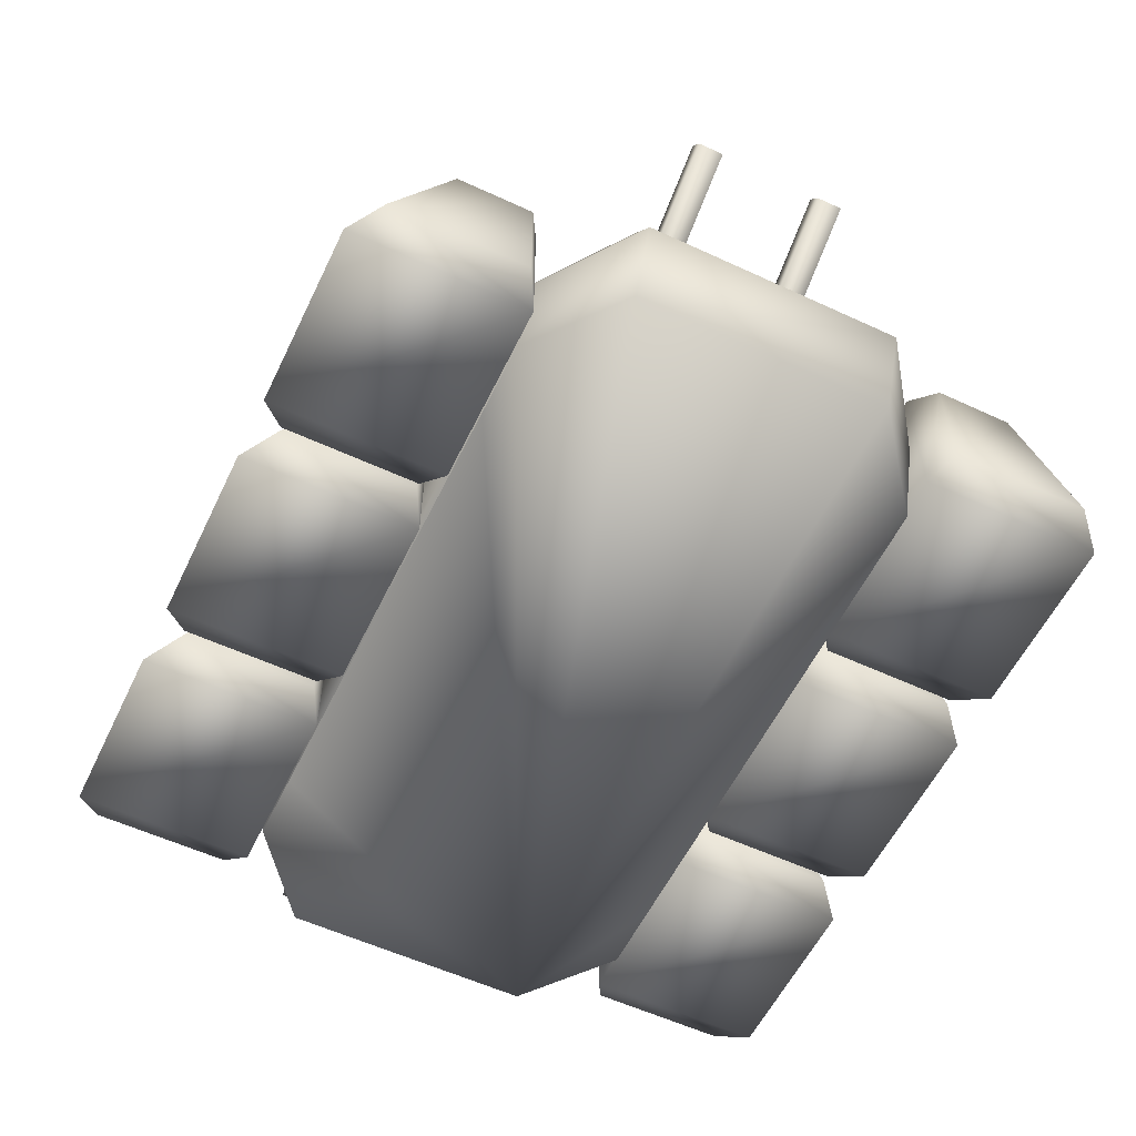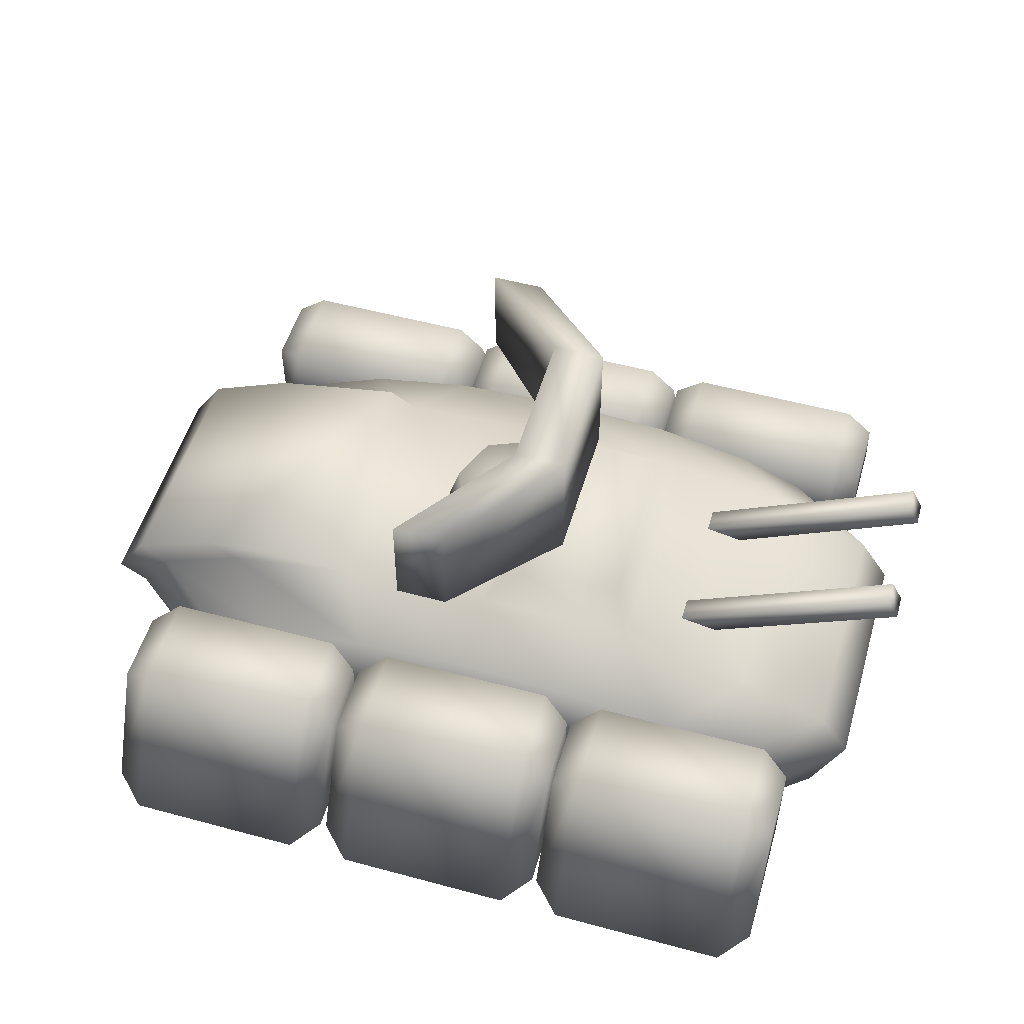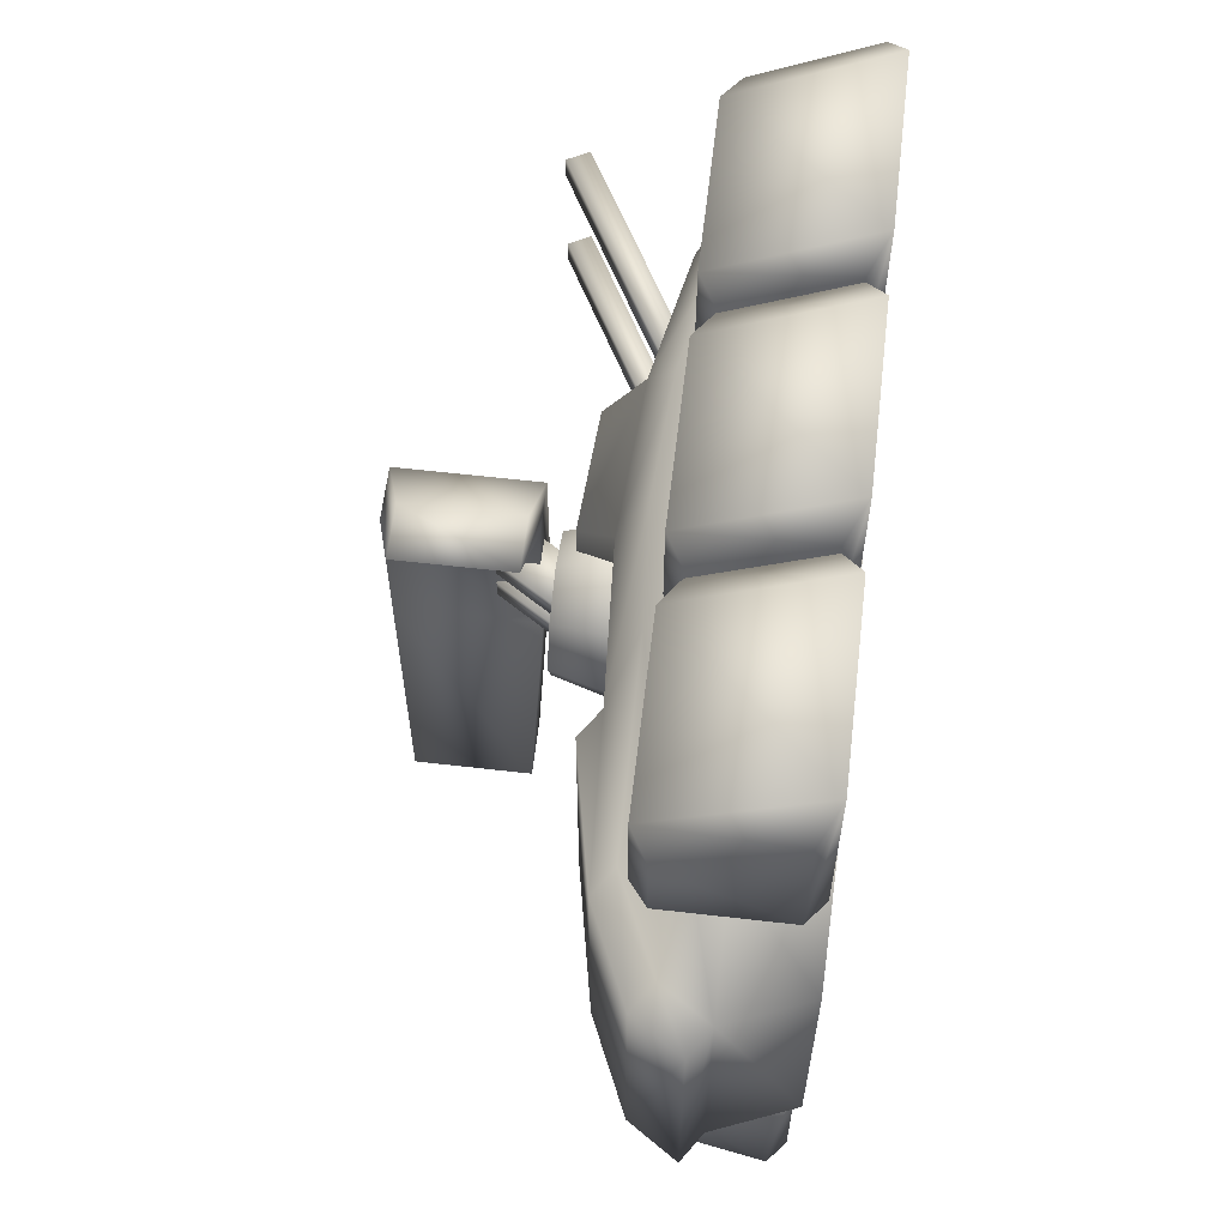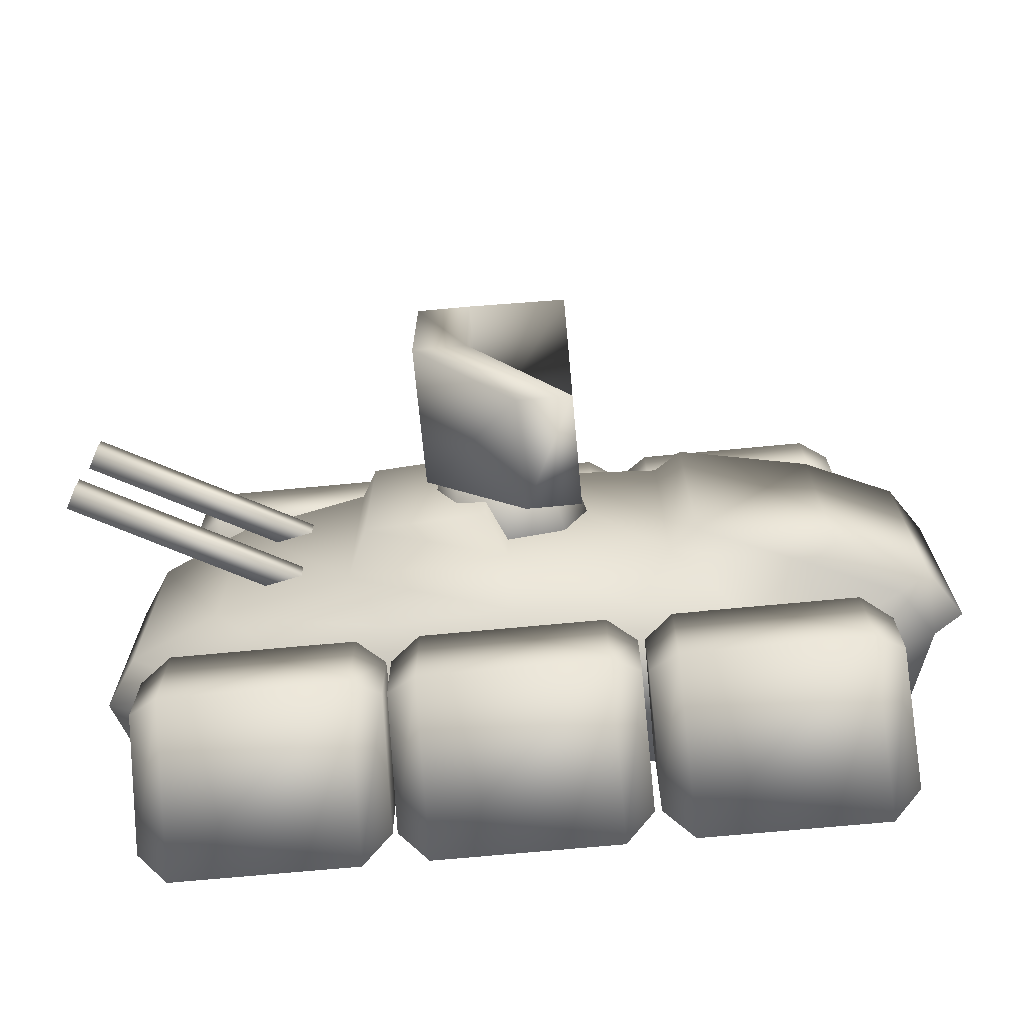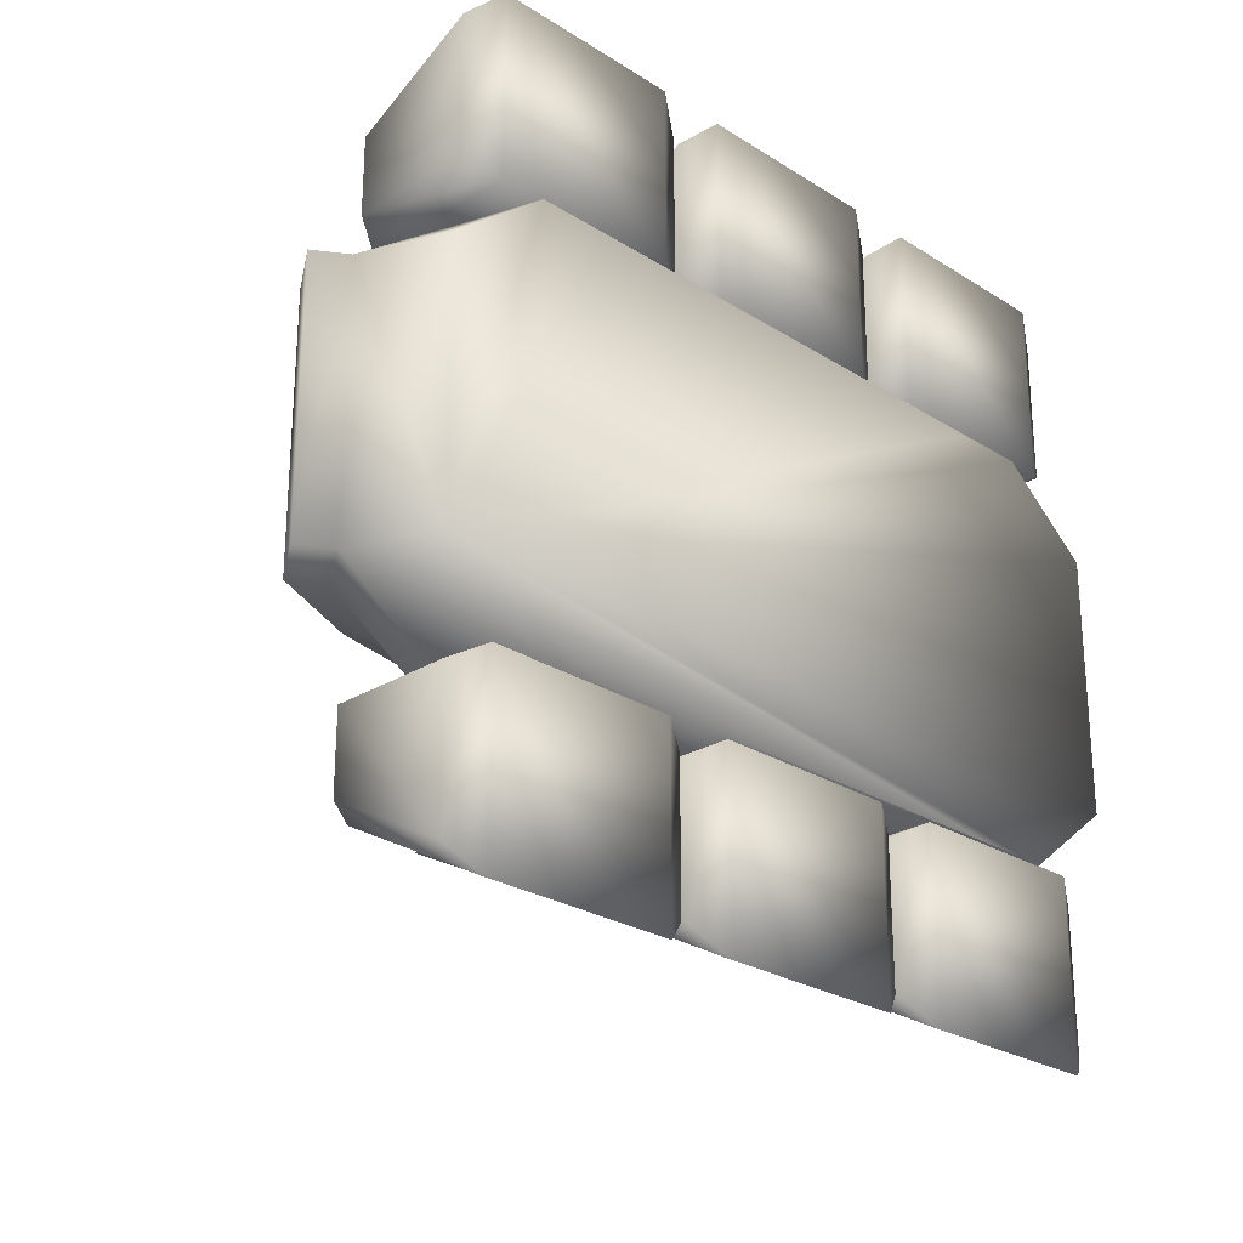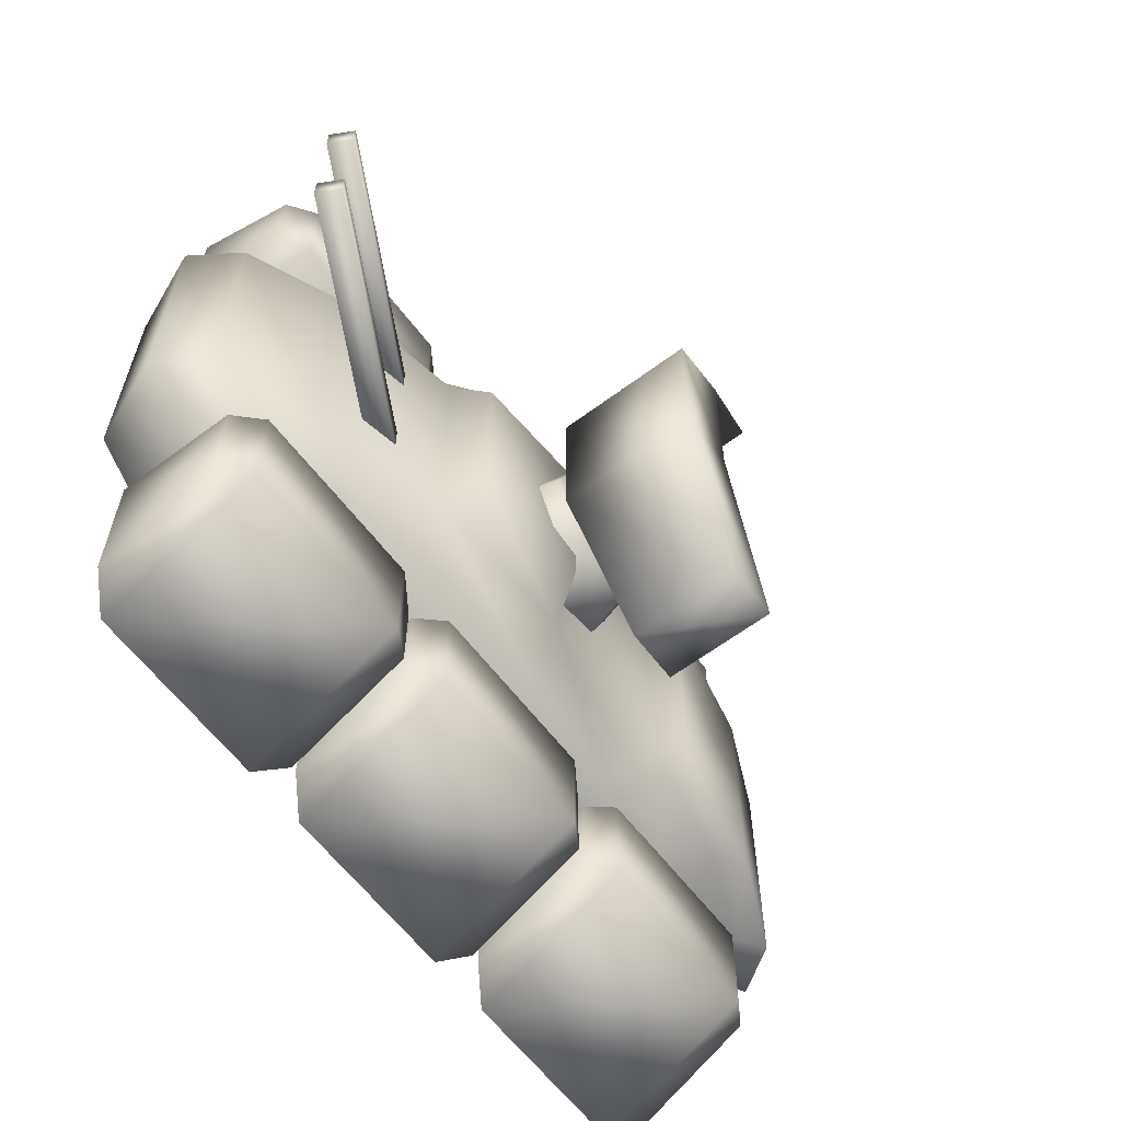
<metadata>
{"format":"obj","ext":"obj","renderer":"f3d","projection":"perspective","resolution":1024,"background":"white","views":[{"elev":-57.4,"azim":64.3,"up":"+Y"},{"elev":52.6,"azim":16.2,"up":"+Y"},{"elev":60.9,"azim":-83.3,"up":"+Z"},{"elev":-70.6,"azim":-174.6,"up":"+Z"},{"elev":-25.5,"azim":-45.3,"up":"+Z"},{"elev":-61.6,"azim":127.2,"up":"+Z"}]}
</metadata>
<code>
o cube1
v 1.231 0.1045 2.997
v 1.231 1.317 2.361
v 2.688 1.317 2.361
v 2.688 0.1045 2.997
v 1.231 0.1045 1.577
v 1.231 1.317 1.577
v 2.688 1.317 1.577
v 2.688 0.1045 1.577
v 2.92 1.173 2.306
v 2.92 0.2475 2.792
v 2.92 0.2475 1.707
v 2.92 1.173 1.707
v 0.9994 0.2475 2.792
v 0.9994 1.173 2.306
v 0.9994 1.173 1.707
v 0.9994 0.2475 1.707
v -1.246 0.1045 -2.987
v -1.246 1.317 -2.351
v -2.703 1.317 -2.352
v -2.703 0.1045 -2.987
v -1.246 0.1045 -1.567
v -1.246 1.317 -1.567
v -2.703 1.317 -1.567
v -2.703 0.1045 -1.567
v -2.935 1.173 -2.297
v -2.935 0.2475 -2.782
v -2.935 0.2475 -1.698
v -2.935 1.173 -1.698
v -1.014 0.2475 -2.782
v -1.014 1.173 -2.296
v -1.014 1.173 -1.697
v -1.014 0.2475 -1.697
v 0.7287 0.1045 -2.987
v 0.7284 1.317 -2.351
v -0.7283 1.317 -2.352
v -0.7281 0.1045 -2.987
v 0.7282 0.1045 -1.567
v 0.7282 1.317 -1.567
v -0.7286 1.317 -1.567
v -0.7286 0.1045 -1.567
v -0.9602 1.173 -2.297
v -0.96 0.2475 -2.782
v -0.9604 0.2475 -1.698
v -0.9604 1.173 -1.698
v 0.9605 0.2475 -2.782
v 0.9603 1.173 -2.296
v 0.9601 1.173 -1.697
v 0.9601 0.2475 -1.697
v 2.688 0.1045 -2.987
v 2.688 1.317 -2.351
v 1.231 1.317 -2.352
v 1.232 0.1045 -2.987
v 2.688 0.1045 -1.567
v 2.688 1.317 -1.567
v 1.231 1.317 -1.567
v 1.231 0.1045 -1.567
v 0.9994 1.173 -2.297
v 0.9996 0.2475 -2.782
v 0.9992 0.2475 -1.698
v 0.9992 1.173 -1.698
v 2.92 0.2475 -2.782
v 2.92 1.173 -2.296
v 2.92 1.173 -1.697
v 2.92 0.2475 -1.697
v -2.703 0.1045 2.997
v -2.703 1.317 2.361
v -1.246 1.317 2.361
v -1.246 0.1045 2.997
v -2.703 0.1045 1.577
v -2.703 1.317 1.577
v -1.246 1.317 1.577
v -1.246 0.1045 1.577
v -1.014 1.173 2.306
v -1.014 0.2475 2.792
v -1.014 0.2475 1.707
v -1.014 1.173 1.707
v -2.935 0.2475 2.792
v -2.935 1.173 2.306
v -2.935 1.173 1.707
v -2.935 0.2475 1.707
v -0.7284 0.1045 2.997
v -0.7284 1.317 2.361
v 0.7284 1.317 2.361
v 0.7284 0.1045 2.997
v -0.7284 0.1045 1.577
v -0.7284 1.317 1.577
v 0.7284 1.317 1.577
v 0.7284 0.1045 1.577
v 0.9602 1.173 2.306
v 0.9602 0.2475 2.792
v 0.9602 0.2475 1.707
v 0.9602 1.173 1.707
v -0.9602 0.2475 2.792
v -0.9602 1.173 2.306
v -0.9602 1.173 1.707
v -0.9602 0.2475 1.707
v 0.1732 2.252 0.6185
v 0.1732 3.355 0.6185
v 0.603 3.355 0.6185
v 0.603 2.252 0.6185
v 0.1732 2.252 -0.6185
v 0.1732 3.355 -0.6185
v 0.603 3.355 -0.6185
v 0.603 2.252 -0.6185
v -0.6245 2.252 1.483
v -0.6245 3.122 1.483
v -0.1947 3.122 1.483
v -0.1947 2.252 1.483
v -0.6245 2.252 -1.483
v -0.6245 3.122 -1.483
v -0.1947 3.122 -1.483
v -0.1947 2.252 -1.483
v 1.026 1.182 0.6013
v 3.429 2.48 0.6013
v 3.523 2.305 0.6013
v 1.12 1.007 0.6013
v 1.026 1.182 0.4032
v 3.429 2.48 0.4032
v 3.523 2.305 0.4032
v 1.12 1.007 0.4032
v -0.21 2.015 0.2313
v 0.1561 2.57 0.2313
v 0.4565 2.371 0.2313
v 0.09052 1.817 0.2313
v -0.21 2.015 0.06787
v 0.1561 2.57 0.06787
v 0.4565 2.371 0.06787
v 0.09052 1.817 0.06787
v -0.21 2.015 -0.06493
v 0.1561 2.57 -0.06493
v 0.4565 2.371 -0.06493
v 0.09052 1.817 -0.06493
v -0.21 2.015 -0.2284
v 0.1561 2.57 -0.2284
v 0.4565 2.371 -0.2284
v 0.09052 1.817 -0.2284
v 0.5255 2.118 -2.179e-18
v 0.3716 2.118 0.3716
v 1.477e-18 2.118 0.5255
v -0.3716 2.118 0.3716
v -0.5255 2.118 6.217e-17
v -0.3716 2.118 -0.3716
v -1.272e-16 2.118 -0.5255
v 0.3716 2.118 -0.3716
v 0.686 1.582 -2.179e-18
v 0.4851 1.582 0.4851
v 2.022e-17 1.582 0.686
v -0.4851 1.582 0.4851
v -0.686 1.582 8.183e-17
v -0.4851 1.582 -0.4851
v -1.478e-16 1.582 -0.686
v 0.4851 1.582 -0.4851
v 1.026 1.182 -0.4316
v 3.429 2.48 -0.4316
v 3.523 2.305 -0.4316
v 1.12 1.007 -0.4316
v 1.026 1.182 -0.6298
v 3.429 2.48 -0.6298
v 3.523 2.305 -0.6298
v 1.12 1.007 -0.6298
v -3.106 0.07634 1
v -3.362 0.7105 1
v -3.106 1.093 1
v -2.377 1.418 1
v -1.287 1.634 1
v -4.144e-16 1.711 1
v 1.287 1.634 1
v 2.377 1.418 1
v 3.106 1.093 1
v 3.362 0.7105 1
v 3.106 0.07634 1
v -3.106 0.07634 -1
v -3.362 0.7105 -1
v -3.106 1.093 -1
v -2.377 1.418 -1
v -1.287 1.634 -1
v -8.262e-16 1.711 -1
v 1.287 1.634 -1
v 2.377 1.418 -1
v 3.106 1.093 -1
v 3.362 0.7105 -1
v 3.106 0.07634 -1
v -0.9855 0.07634 1.572
v 3.547e-17 0.07634 1.572
v 0.9855 0.07634 1.572
v 1.821 0.07634 1.572
v 2.379 0.07634 1.572
v 2.575 0.7105 1.572
v 2.379 1.004 1.572
v 1.821 1.252 1.572
v 0.9855 1.418 1.572
v -2.705e-16 1.477 1.572
v -0.9855 1.418 1.572
v -1.821 1.252 1.572
v -2.379 1.004 1.572
v -2.575 0.7105 1.572
v -2.379 0.07634 1.572
v -1.821 0.07634 1.572
v -3.025e-16 0.07634 -1.572
v -0.9855 0.07634 -1.572
v -1.821 0.07634 -1.572
v -2.379 0.07634 -1.572
v -2.575 0.7105 -1.572
v -2.379 1.004 -1.572
v -1.821 1.252 -1.572
v -0.9855 1.418 -1.572
v -6.085e-16 1.477 -1.572
v 0.9855 1.418 -1.572
v 1.821 1.252 -1.572
v 2.379 1.004 -1.572
v 2.575 0.7105 -1.572
v 2.379 0.07634 -1.572
v 1.821 0.07634 -1.572
v 0.9855 0.07634 -1.572
v -3.334 1.245 1
v -2.605 1.569 1
v -3.334 1.245 -1
v -2.605 1.569 -1
v -3.589 0.8621 -1
v -3.589 0.8621 1
v -1.514 1.786 1
v -1.514 1.786 -1
v 0.1531 1.995 0.762
v 1.133 1.937 0.762
v 1.133 1.937 -0.762
v 0.1531 1.995 -0.762
g cube1_cube10_auv
f 97 101 104 100
f 97 105 106 98
f 98 102 101 97
f 98 106 107 99
f 99 103 102 98
f 99 107 108 100
f 100 104 103 99
f 100 108 105 97
f 101 109 112 104
f 102 110 109 101
f 103 111 110 102
f 104 112 111 103
f 105 108 107 106
f 110 111 112 109
g cube1_cube1_auv
f 1 4 3 2
f 1 5 8 4
f 1 13 16 5
f 2 14 13 1
f 3 7 6 2
f 3 9 12 7
f 4 10 9 3
f 5 16 15 6
f 6 7 8 5
f 6 15 14 2
f 7 12 11 8
f 8 11 10 4
f 10 11 12 9
f 14 15 16 13
f 17 20 19 18
f 17 21 24 20
f 17 29 32 21
f 18 30 29 17
f 19 23 22 18
f 19 25 28 23
f 20 26 25 19
f 21 32 31 22
f 22 23 24 21
f 22 31 30 18
f 23 28 27 24
f 24 27 26 20
f 26 27 28 25
f 30 31 32 29
f 33 36 35 34
f 33 37 40 36
f 33 45 48 37
f 34 46 45 33
f 35 39 38 34
f 35 41 44 39
f 36 42 41 35
f 37 48 47 38
f 38 39 40 37
f 38 47 46 34
f 39 44 43 40
f 40 43 42 36
f 42 43 44 41
f 46 47 48 45
f 49 52 51 50
f 49 53 56 52
f 49 61 64 53
f 50 62 61 49
f 51 55 54 50
f 51 57 60 55
f 52 58 57 51
f 53 64 63 54
f 54 55 56 53
f 54 63 62 50
f 55 60 59 56
f 56 59 58 52
f 58 59 60 57
f 62 63 64 61
f 65 68 67 66
f 65 69 72 68
f 65 77 80 69
f 66 78 77 65
f 67 71 70 66
f 67 73 76 71
f 68 74 73 67
f 69 80 79 70
f 70 71 72 69
f 70 79 78 66
f 71 76 75 72
f 72 75 74 68
f 74 75 76 73
f 78 79 80 77
f 81 84 83 82
f 81 85 88 84
f 81 93 96 85
f 82 94 93 81
f 83 87 86 82
f 83 89 92 87
f 84 90 89 83
f 85 96 95 86
f 86 87 88 85
f 86 95 94 82
f 87 92 91 88
f 88 91 90 84
f 90 91 92 89
f 94 95 96 93
g cube1_cube8_auv
f 113 116 115 114
f 113 117 120 116
f 114 118 117 113
f 115 119 118 114
f 116 120 119 115
f 118 119 120 117
f 121 124 123 122
f 121 125 128 124
f 122 126 125 121
f 123 127 126 122
f 124 128 127 123
f 126 127 128 125
f 129 132 131 130
f 129 133 136 132
f 130 134 133 129
f 131 135 134 130
f 132 136 135 131
f 134 135 136 133
f 137 144 143 142 141 140 139 138
f 137 145 152 144
f 138 146 145 137
f 139 147 146 138
f 140 148 147 139
f 141 149 148 140
f 142 150 149 141
f 143 151 150 142
f 144 152 151 143
f 146 147 148 149 150 151 152 145
f 153 156 155 154
f 153 157 160 156
f 154 158 157 153
f 155 159 158 154
f 156 160 159 155
f 158 159 160 157
g cube1_cylinder4_auv
f 161 197 196 162
f 162 173 172 161
f 162 196 195 163
f 162 220 219 173
f 163 195 194 164
f 163 215 220 162
f 164 194 193 165
f 164 216 215 163
f 165 193 192 166
f 165 221 216 164
f 166 177 176 165
f 166 192 191 167
f 166 223 226 177
f 167 191 190 168
f 167 224 223 166
f 168 179 178 167
f 168 190 189 169
f 169 180 179 168
f 169 189 188 170
f 170 181 180 169
f 170 188 187 171
f 171 182 181 170
f 172 202 201 200 199 214 213 212 182 171 187 186 185 184 183 198 197 161
f 173 203 202 172
f 173 219 217 174
f 174 204 203 173
f 174 217 218 175
f 175 205 204 174
f 175 218 222 176
f 176 206 205 175
f 176 222 221 165
f 177 207 206 176
f 177 226 225 178
f 178 208 207 177
f 178 225 224 167
f 179 209 208 178
f 180 210 209 179
f 181 211 210 180
f 182 212 211 181
f 184 185 186 187 188 189 190 191 192 193 194 195 196 197 198 183
f 200 201 202 203 204 205 206 207 208 209 210 211 212 213 214 199
f 215 216 218 217
f 216 221 222 218
f 217 219 220 215
f 224 225 226 223

</code>
